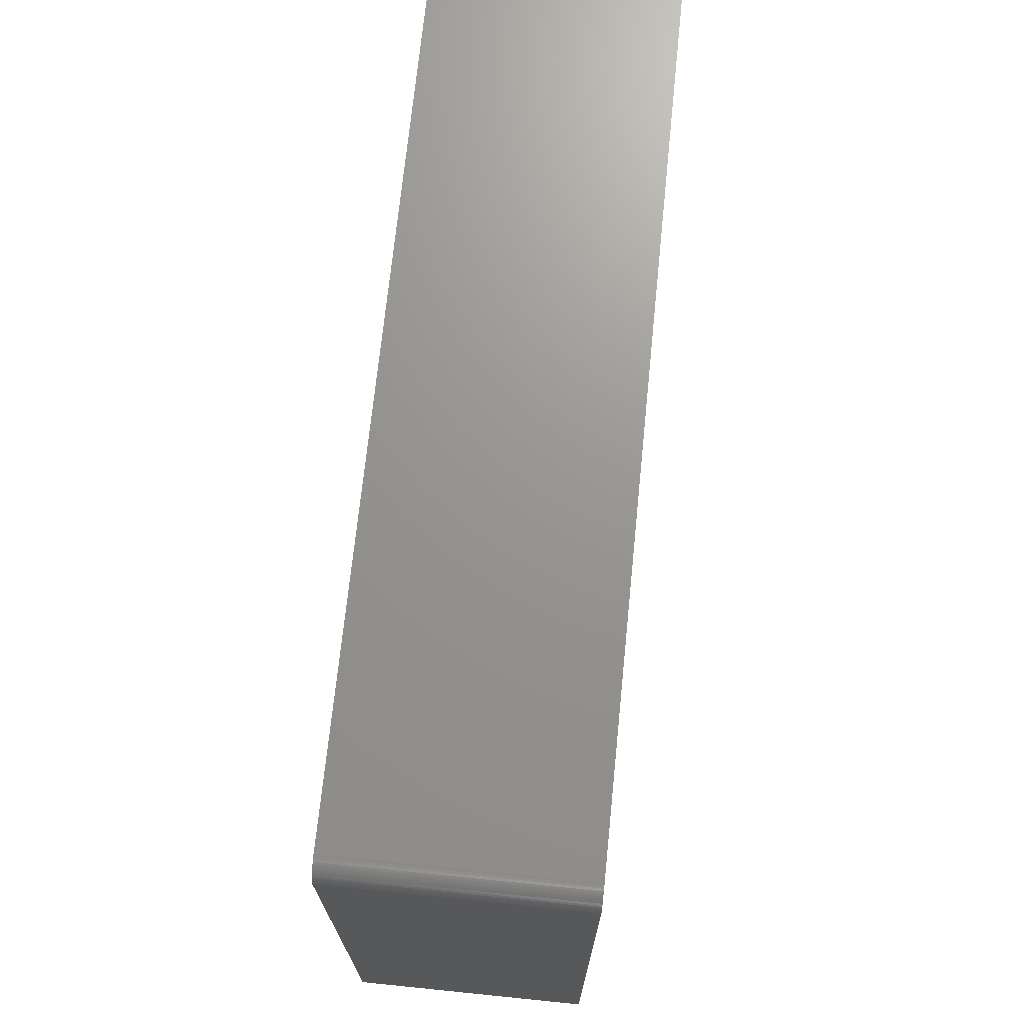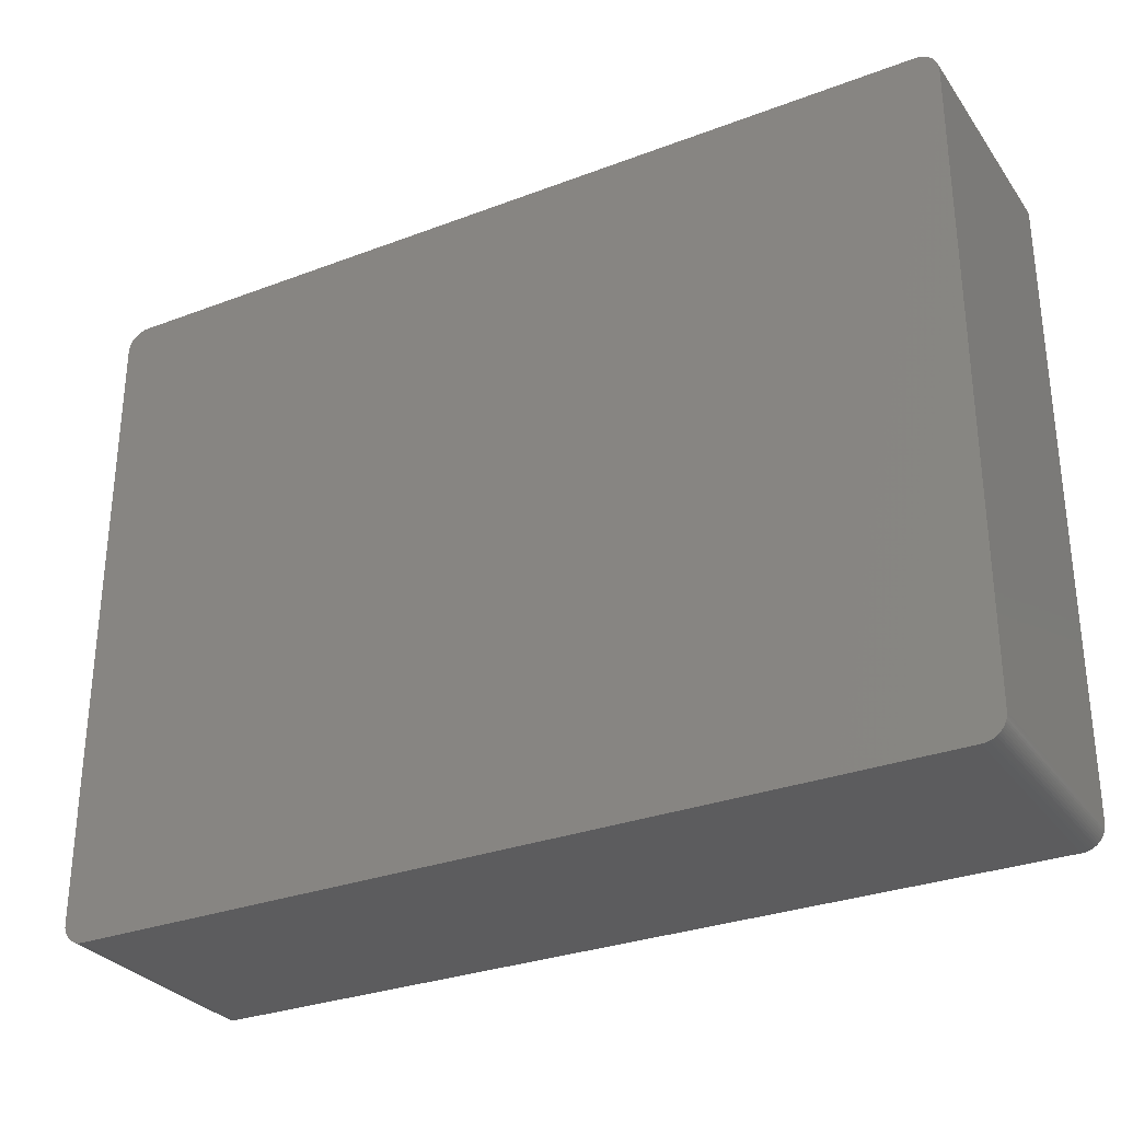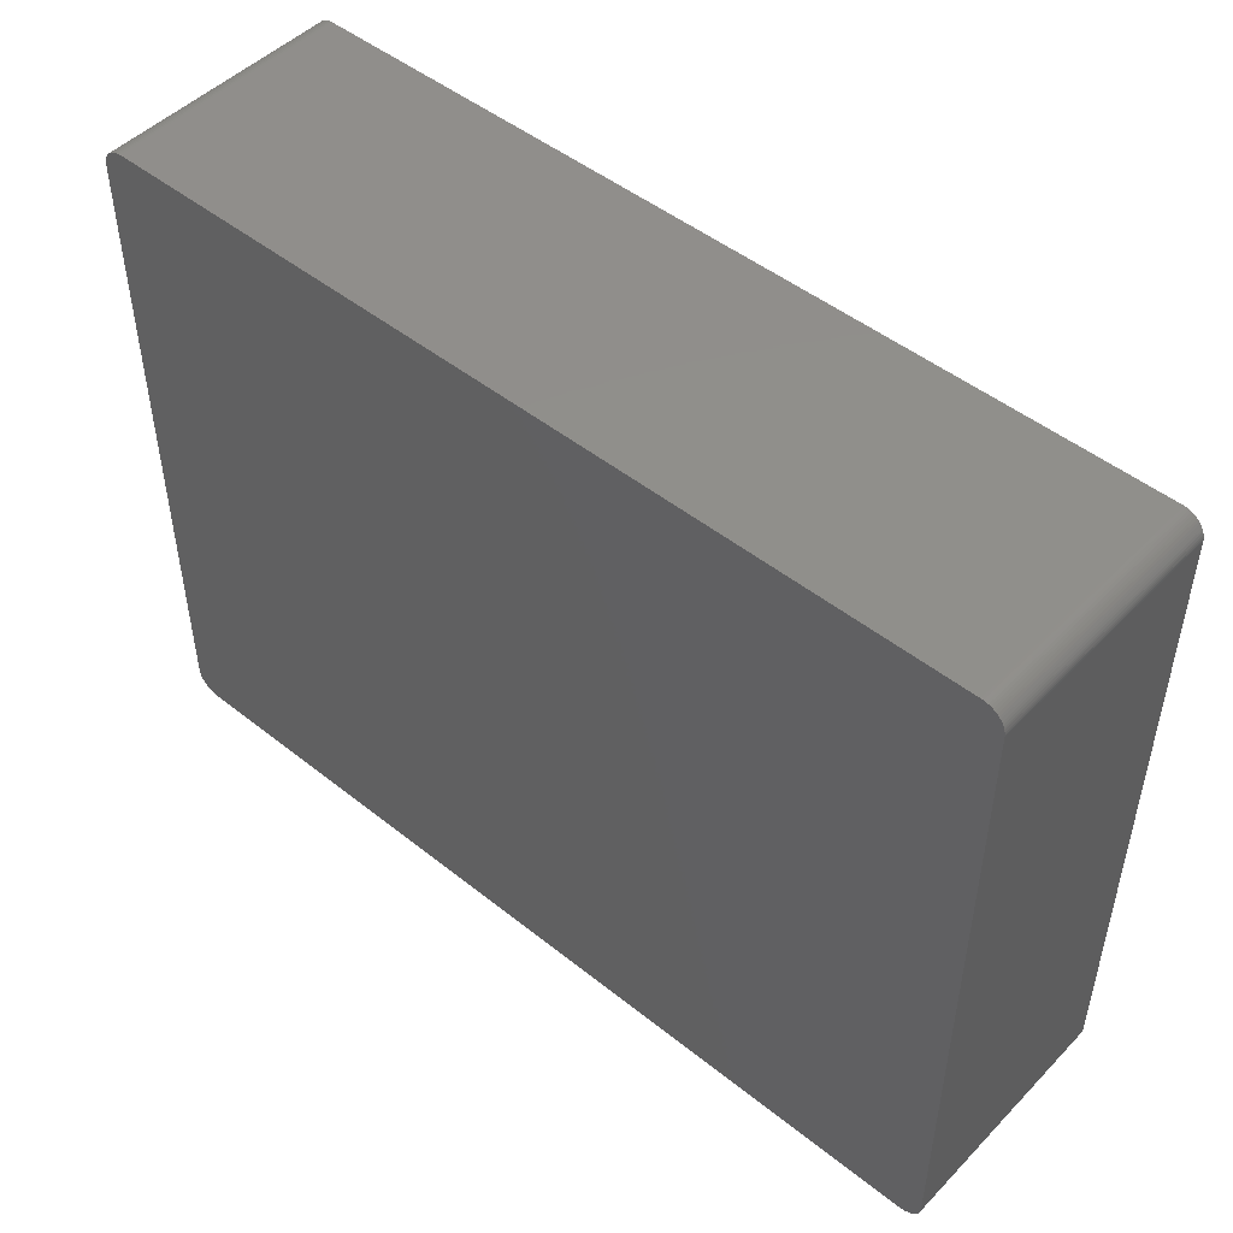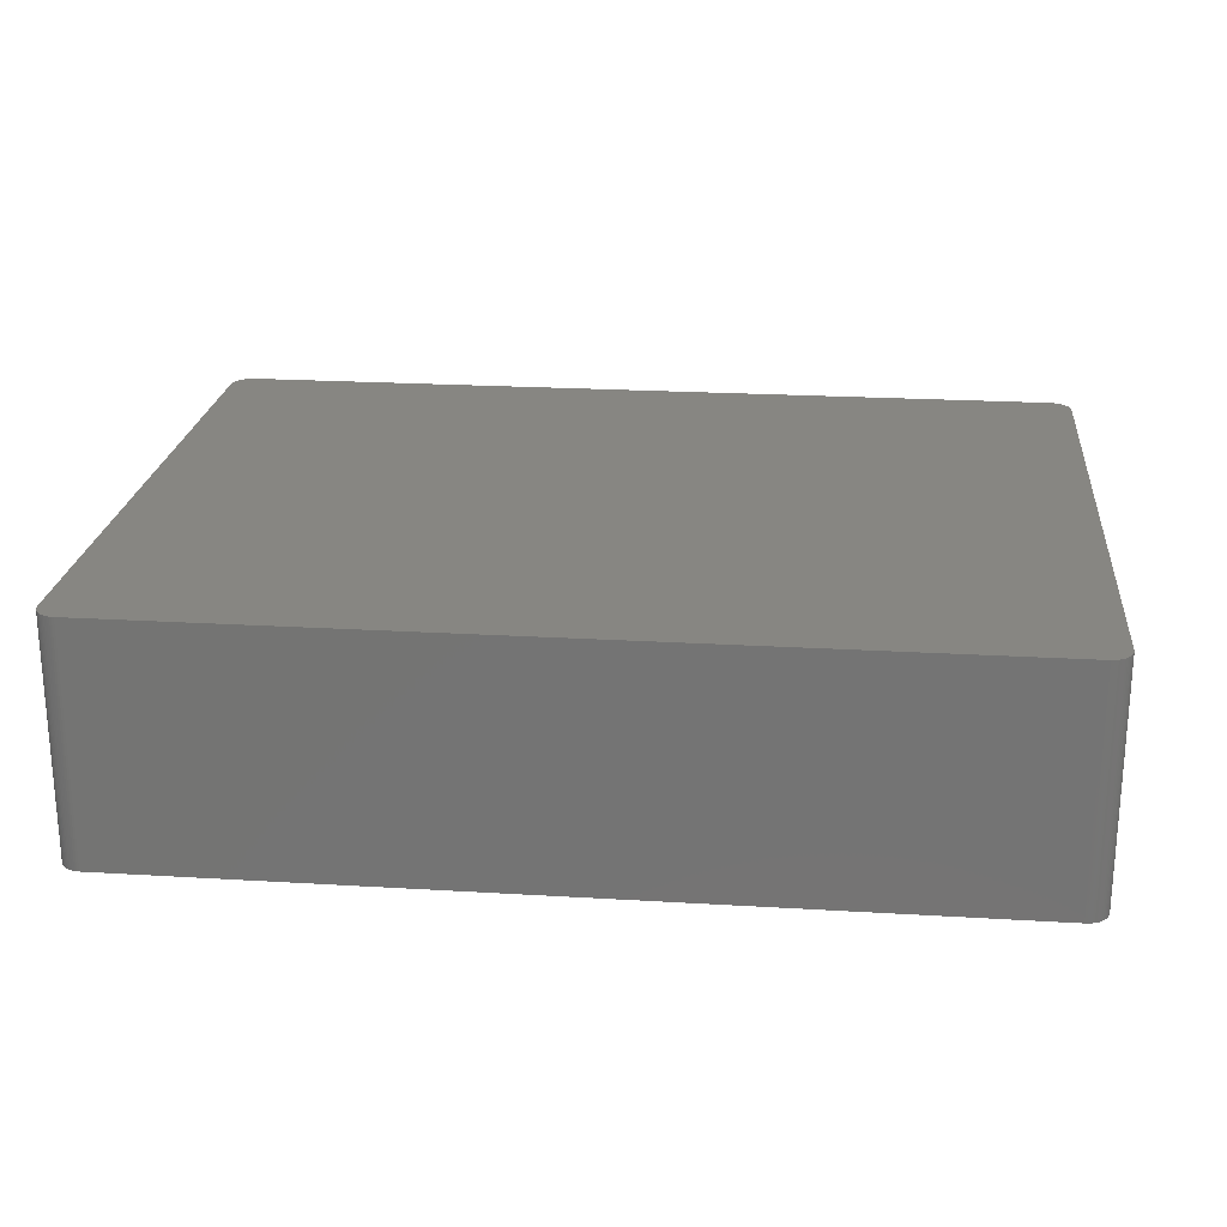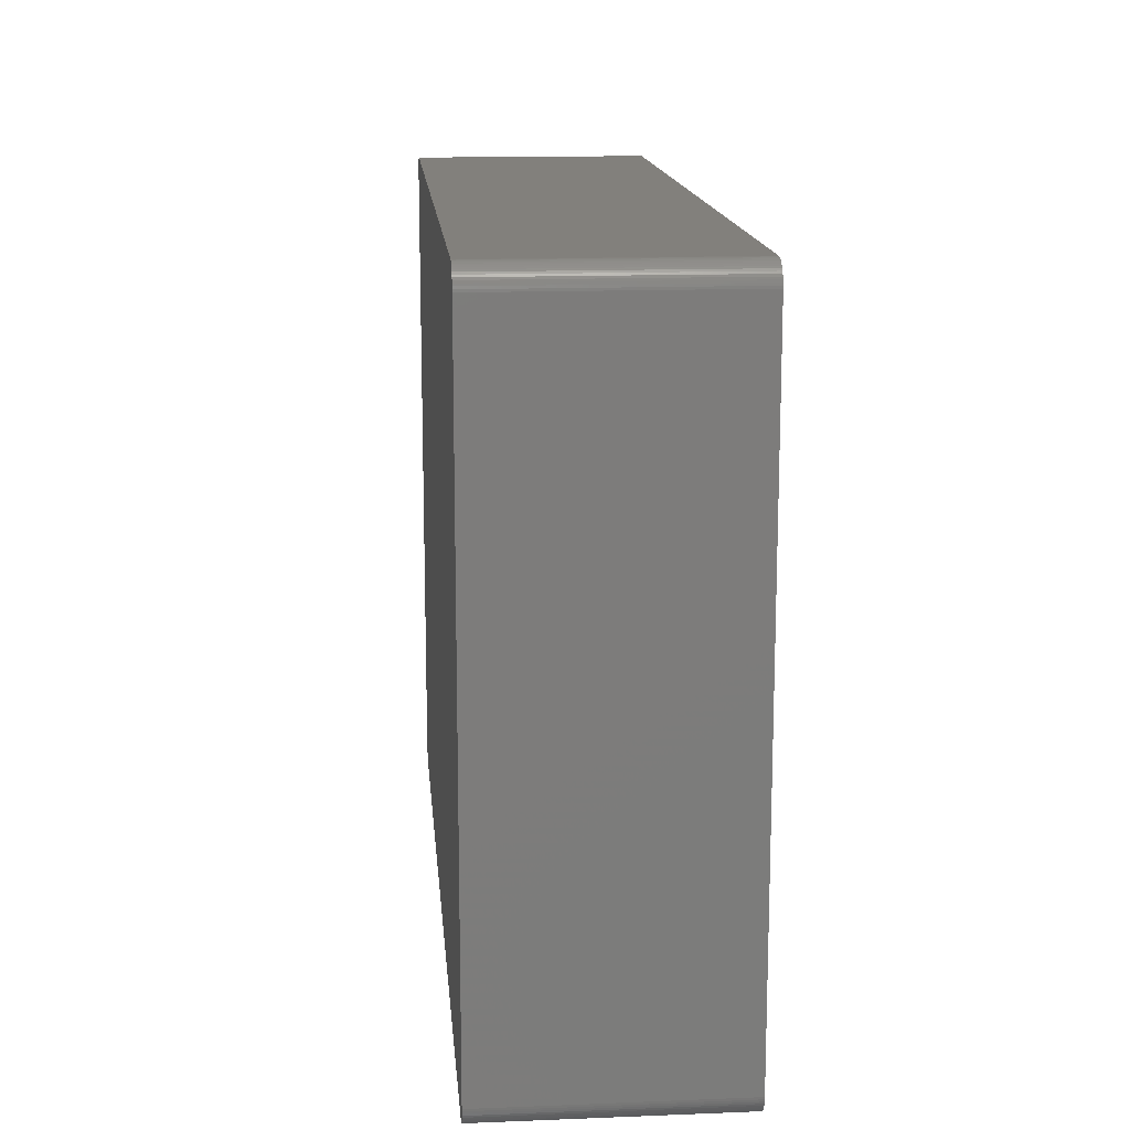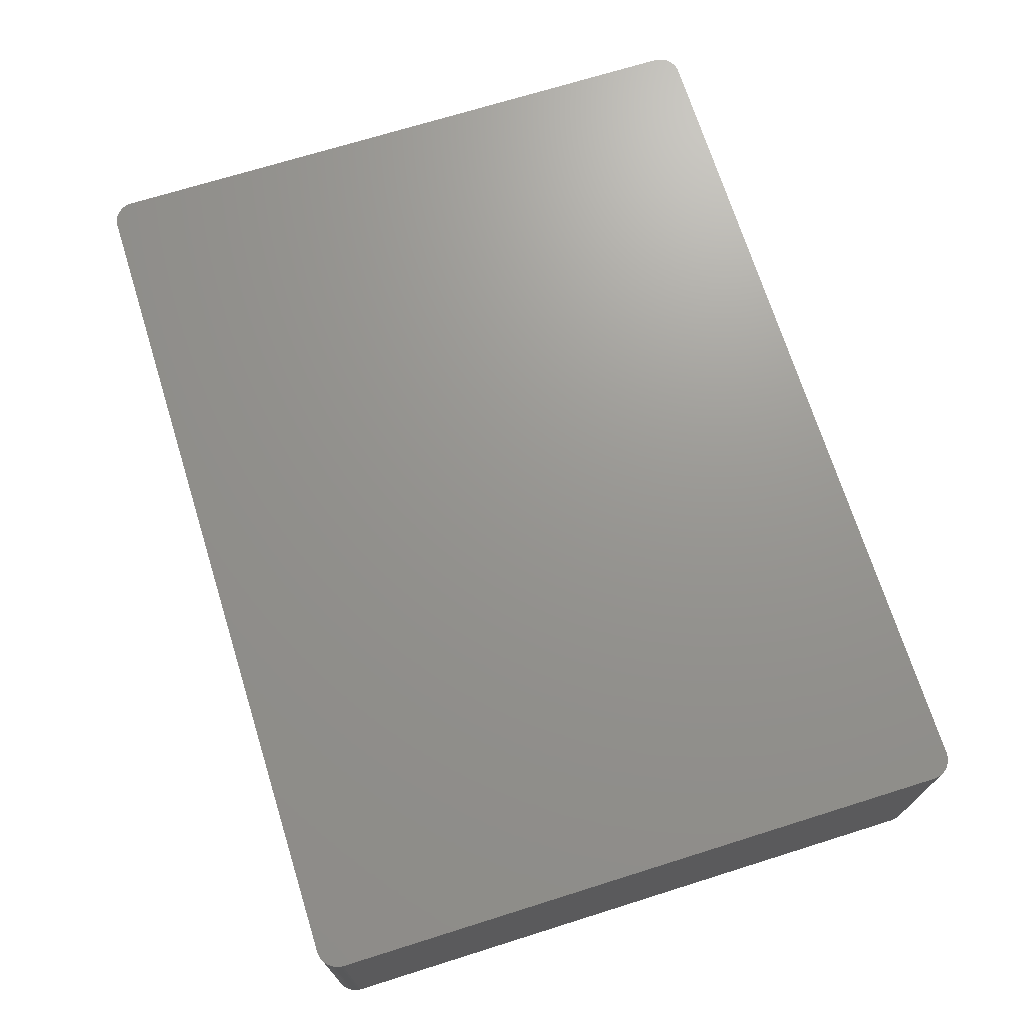
<metadata>
{"format":"stl","ext":"stl","renderer":"f3d","projection":"perspective","resolution":1024,"background":"white","views":[{"elev":70.7,"azim":-84.2,"up":"+Y"},{"elev":-30.1,"azim":28.9,"up":"+Y"},{"elev":48.5,"azim":41.6,"up":"+Y"},{"elev":22.6,"azim":5.9,"up":"+Z"},{"elev":14.5,"azim":-94.9,"up":"+Y"},{"elev":70.7,"azim":-107.4,"up":"+Z"}]}
</metadata>
<code>
# stl→obj: 152 verts, 300 faces
v 50.43 38.84 13.72
v 50.65 38.71 -13.72
v 50.43 38.84 -13.72
v 51.8 36.83 8.636
v 51.8 36.83 13.72
v 51.82 36.58 13.72
v 49.21 39.12 -13.72
v 50.86 38.56 -13.72
v 51.77 37.08 -13.72
v 51.51 37.79 13.72
v 51.62 37.56 13.72
v 51.62 37.56 8.636
v 50.65 -38.71 -13.72
v -49.34 -39.12 -13.72
v -51.74 -37.2 -13.72
v -51.66 -37.44 13.72
v 51.77 37.08 13.72
v 51.7 37.32 8.636
v 51.7 37.32 13.72
v -50.76 38.64 -13.72
v 51.82 -36.58 13.72
v -49.34 -39.12 13.72
v 49.21 -39.12 13.72
v 49.72 39.08 13.72
v 49.21 39.12 13.72
v -49.34 39.12 13.72
v -50.96 38.48 13.72
v -51.81 36.7 13.72
v 51.62 37.56 -13.72
v 51.82 -36.58 -13.72
v 49.21 -39.12 -13.72
v -50.76 -38.64 -13.72
v -51.81 36.7 -13.72
v -51.81 -36.7 13.72
v 51.8 -36.83 -13.72
v 51.82 36.58 -13.72
v 49.96 -39.02 -13.72
v -50.32 -38.89 -8.636
v -50.55 -38.78 13.72
v -50.55 -38.78 -8.636
v -50.76 -38.64 13.72
v 50.2 38.94 -13.72
v 51.51 37.79 -13.72
v -49.34 39.12 -13.72
v -51.81 -36.7 -13.72
v -51.79 -36.95 -13.72
v -50.09 -38.98 -13.72
v 49.47 -39.11 -8.636
v 51.05 -38.39 13.72
v 51.77 -37.08 13.72
v 51.8 36.83 -13.72
v -51.44 -37.9 13.72
v -51.3 -38.11 13.72
v -51.44 -37.9 -13.72
v 51.05 38.39 13.72
v -51.44 37.9 -13.72
v -51.56 37.68 13.72
v -51.79 -36.95 -8.636
v -51.74 -37.2 13.72
v -50.96 -38.48 13.72
v -50.09 -38.98 13.72
v -50.55 -38.78 -13.72
v 49.96 -39.02 -8.636
v 49.72 -39.08 13.72
v 50.2 -38.94 -8.636
v 50.86 -38.56 13.72
v 50.65 -38.71 13.72
v 51.51 -37.79 -13.72
v -51.66 -37.44 -13.72
v 51.22 38.21 -8.636
v 51.05 38.39 -13.72
v 51.22 38.21 13.72
v 51.7 37.32 -13.72
v 50.2 38.94 13.72
v -50.09 38.98 -13.72
v -50.09 38.98 -8.636
v -50.09 38.98 13.72
v -49.84 39.05 -8.636
v -51.3 38.11 -8.636
v -51.3 38.11 -13.72
v -50.32 38.89 -13.72
v -50.32 38.89 13.72
v -51.66 37.44 -13.72
v -51.56 37.68 -13.72
v -51.79 -36.95 13.72
v -51.14 -38.3 13.72
v -49.84 -39.05 -8.636
v -50.09 -38.98 -8.636
v -49.84 -39.05 -13.72
v -49.59 -39.1 -8.636
v -49.84 -39.05 13.72
v 50.43 -38.84 13.72
v 50.43 -38.84 -13.72
v 49.47 -39.11 13.72
v 49.72 -39.08 -13.72
v 49.47 -39.11 -13.72
v 51.22 -38.21 -13.72
v 51.22 -38.21 13.72
v 51.8 -36.83 13.72
v 51.37 -38.01 -13.72
v -51.56 -37.68 -13.72
v 51.37 38.01 -13.72
v 49.72 39.08 -13.72
v 49.47 39.11 8.636
v 49.47 39.11 13.72
v -51.14 38.3 13.72
v -51.14 38.3 -13.72
v -51.44 37.9 13.72
v -50.96 38.48 -13.72
v -51.74 37.2 -13.72
v -51.79 36.95 -8.636
v -51.79 36.95 -13.72
v -51.14 -38.3 -13.72
v -51.56 -37.68 13.72
v -49.59 -39.1 -13.72
v -49.59 -39.1 13.72
v -50.32 -38.89 -13.72
v -50.32 -38.89 13.72
v 49.96 -39.02 13.72
v 50.2 -38.94 13.72
v 50.86 -38.56 -13.72
v 51.7 -37.32 -13.72
v 51.77 -37.08 -13.72
v 51.51 -37.79 13.72
v 50.86 38.56 13.72
v 51.37 38.01 13.72
v 51.22 38.21 -13.72
v 49.96 39.02 -13.72
v 49.96 39.02 13.72
v 49.47 39.11 -13.72
v 50.65 38.71 13.72
v -50.55 38.78 -13.72
v -50.55 38.78 13.72
v -49.84 39.05 13.72
v -49.84 39.05 -13.72
v -51.66 37.44 13.72
v -51.3 38.11 13.72
v -51.3 -38.11 -13.72
v -50.96 -38.48 -13.72
v 50.2 -38.94 -13.72
v 51.05 -38.39 -13.72
v 51.7 -37.32 13.72
v 51.62 -37.56 13.72
v 51.37 -38.01 13.72
v -49.59 39.1 -8.636
v -49.59 39.1 -13.72
v -49.59 39.1 13.72
v -51.44 37.9 -8.636
v -51.74 37.2 13.72
v 51.62 -37.56 -13.72
v -50.76 38.64 13.72
v -51.79 36.95 13.72
f 1 2 3
f 4 5 6
f 7 8 9
f 10 11 12
f 13 14 15
f 10 16 17
f 11 18 12
f 4 9 17
f 17 11 10
f 18 19 17
f 15 20 9
f 16 21 17
f 9 13 15
f 16 22 23
f 1 24 25
f 26 27 28
f 9 18 17
f 18 29 12
f 21 30 6
f 21 6 17
f 14 31 23
f 14 32 15
f 20 7 9
f 10 25 28
f 33 34 28
f 10 28 16
f 11 19 18
f 17 19 11
f 21 35 30
f 9 36 30
f 13 37 31
f 16 23 21
f 9 30 13
f 30 36 6
f 38 39 40
f 16 41 22
f 7 42 8
f 12 43 10
f 25 26 28
f 7 44 25
f 15 33 20
f 15 45 33
f 15 46 45
f 28 34 16
f 17 5 4
f 6 5 17
f 14 47 32
f 23 22 14
f 13 31 14
f 31 48 23
f 49 50 21
f 23 49 21
f 9 51 36
f 6 36 4
f 16 52 53
f 32 54 15
f 12 29 43
f 8 43 9
f 10 1 25
f 10 55 1
f 20 44 7
f 44 26 25
f 33 56 20
f 27 57 28
f 45 58 34
f 33 45 34
f 16 59 15
f 34 59 16
f 41 60 32
f 16 53 41
f 41 61 22
f 47 62 32
f 63 64 37
f 37 65 63
f 66 67 13
f 30 68 13
f 4 51 9
f 36 51 4
f 15 69 16
f 54 69 15
f 70 71 55
f 10 72 55
f 18 73 29
f 43 29 9
f 42 74 1
f 42 3 8
f 20 75 44
f 76 77 78
f 79 80 56
f 81 82 77
f 33 83 56
f 56 84 57
f 59 58 15
f 58 85 34
f 53 52 54
f 53 86 41
f 47 87 88
f 61 38 88
f 89 90 87
f 87 91 61
f 87 61 88
f 61 91 22
f 40 39 41
f 32 40 41
f 92 93 13
f 48 94 23
f 64 95 37
f 37 96 31
f 92 66 49
f 23 92 49
f 97 98 49
f 50 99 21
f 68 97 13
f 97 100 98
f 69 101 16
f 54 101 69
f 55 72 70
f 55 71 8
f 43 102 10
f 8 102 43
f 9 73 18
f 29 73 9
f 103 104 24
f 25 105 104
f 1 3 42
f 3 2 8
f 27 106 57
f 76 78 75
f 107 106 27
f 106 108 57
f 107 109 20
f 56 107 20
f 33 110 83
f 28 111 112
f 58 46 15
f 45 46 58
f 59 85 58
f 34 85 59
f 86 113 60
f 53 113 86
f 101 114 16
f 54 52 101
f 47 89 87
f 14 89 47
f 90 115 14
f 22 90 14
f 90 91 87
f 91 116 22
f 62 38 40
f 32 62 40
f 38 117 47
f 88 38 47
f 39 118 61
f 41 39 61
f 65 119 63
f 23 64 92
f 48 96 64
f 31 96 48
f 65 93 92
f 65 120 119
f 66 121 49
f 13 121 66
f 35 122 68
f 30 35 68
f 35 123 122
f 49 124 50
f 55 125 1
f 8 125 55
f 102 126 10
f 70 72 102
f 102 127 70
f 8 71 102
f 42 128 129
f 1 74 24
f 24 129 103
f 7 103 42
f 103 130 104
f 25 104 7
f 1 131 2
f 8 2 125
f 20 132 75
f 20 133 132
f 26 134 77
f 78 135 75
f 26 77 27
f 77 134 78
f 83 136 57
f 110 136 83
f 107 80 79
f 56 80 107
f 79 106 107
f 79 137 106
f 27 109 107
f 20 109 27
f 33 112 110
f 28 112 33
f 86 60 41
f 53 138 113
f 32 113 54
f 113 139 60
f 52 114 101
f 16 114 52
f 89 115 90
f 14 115 89
f 90 116 91
f 22 116 90
f 62 117 38
f 47 117 62
f 38 118 39
f 61 118 38
f 64 94 48
f 23 94 64
f 64 119 92
f 63 119 64
f 96 95 64
f 37 95 96
f 65 140 93
f 13 93 37
f 92 67 66
f 13 67 92
f 97 121 13
f 97 141 121
f 35 99 50
f 21 99 35
f 50 142 122
f 124 143 50
f 68 100 97
f 49 98 124
f 124 100 68
f 100 144 98
f 72 126 102
f 10 126 72
f 71 127 102
f 70 127 71
f 74 129 24
f 42 129 74
f 24 105 25
f 104 105 24
f 7 130 103
f 104 130 7
f 125 131 1
f 2 131 125
f 132 81 75
f 133 81 132
f 44 145 26
f 145 135 78
f 44 146 145
f 75 135 44
f 134 147 145
f 78 134 145
f 56 148 79
f 57 148 56
f 83 84 56
f 57 84 83
f 110 149 136
f 57 136 28
f 111 149 110
f 112 111 110
f 54 138 53
f 113 138 54
f 32 139 113
f 60 139 32
f 92 120 65
f 119 120 92
f 37 140 65
f 93 140 37
f 49 141 97
f 121 141 49
f 50 123 35
f 122 123 50
f 68 143 124
f 143 150 122
f 124 144 100
f 98 144 124
f 103 128 42
f 129 128 103
f 20 151 133
f 77 133 27
f 76 81 77
f 75 81 76
f 135 146 44
f 145 146 135
f 26 147 134
f 145 147 26
f 148 108 79
f 57 108 148
f 28 152 111
f 136 149 28
f 143 142 50
f 122 142 143
f 68 150 143
f 122 150 68
f 27 151 20
f 133 151 27
f 133 82 81
f 77 82 133
f 108 137 79
f 106 137 108
f 149 152 28
f 111 152 149

</code>
